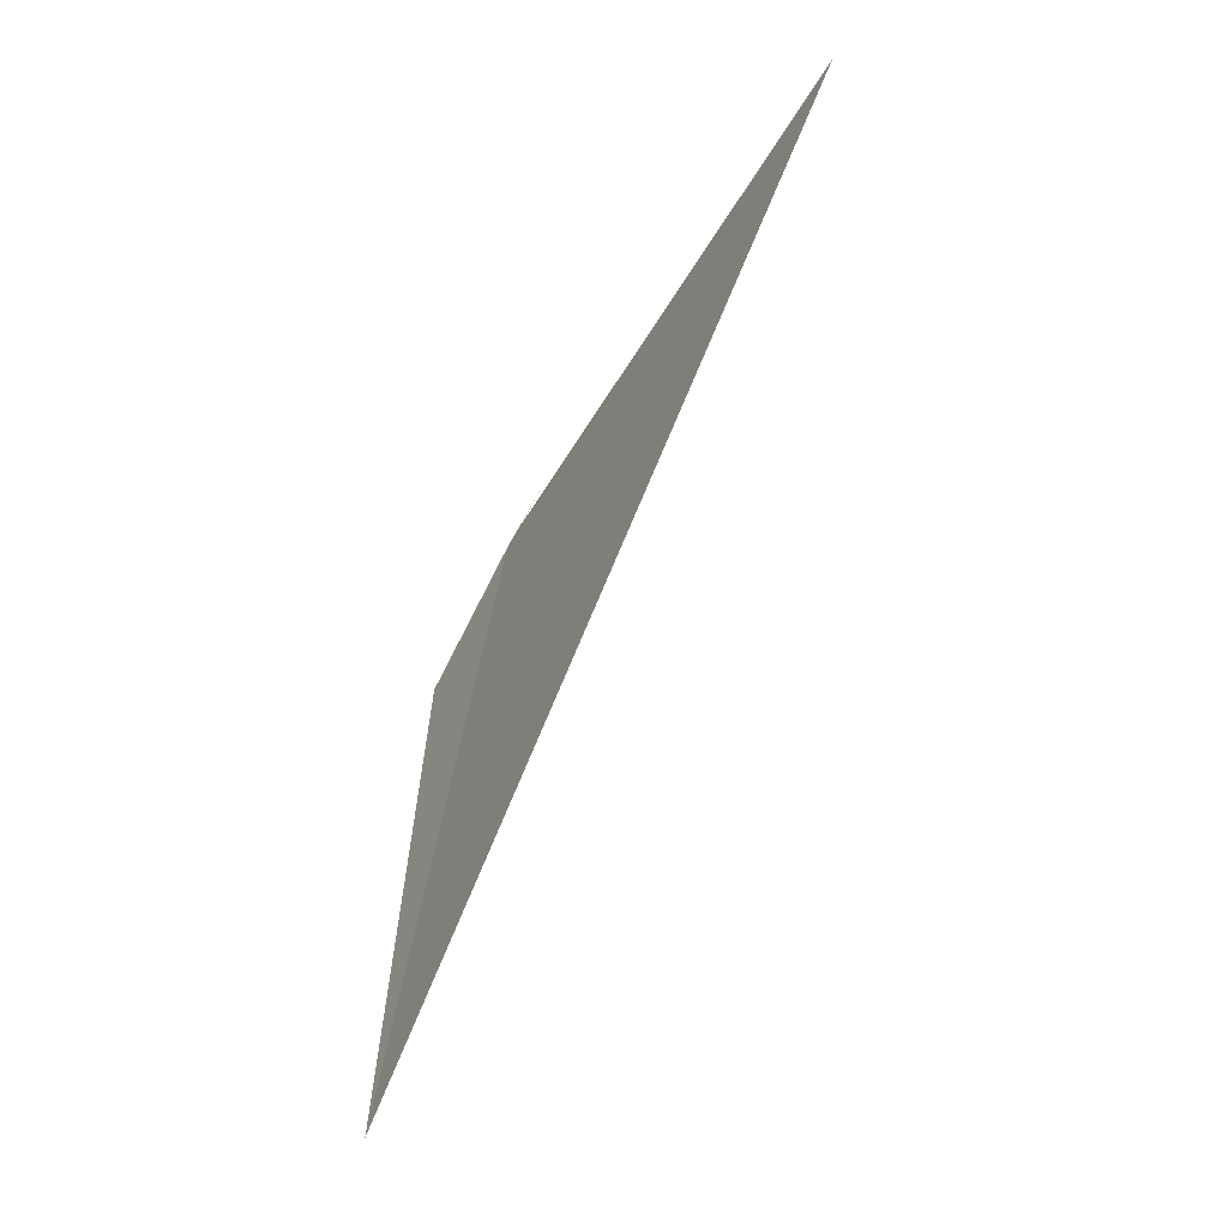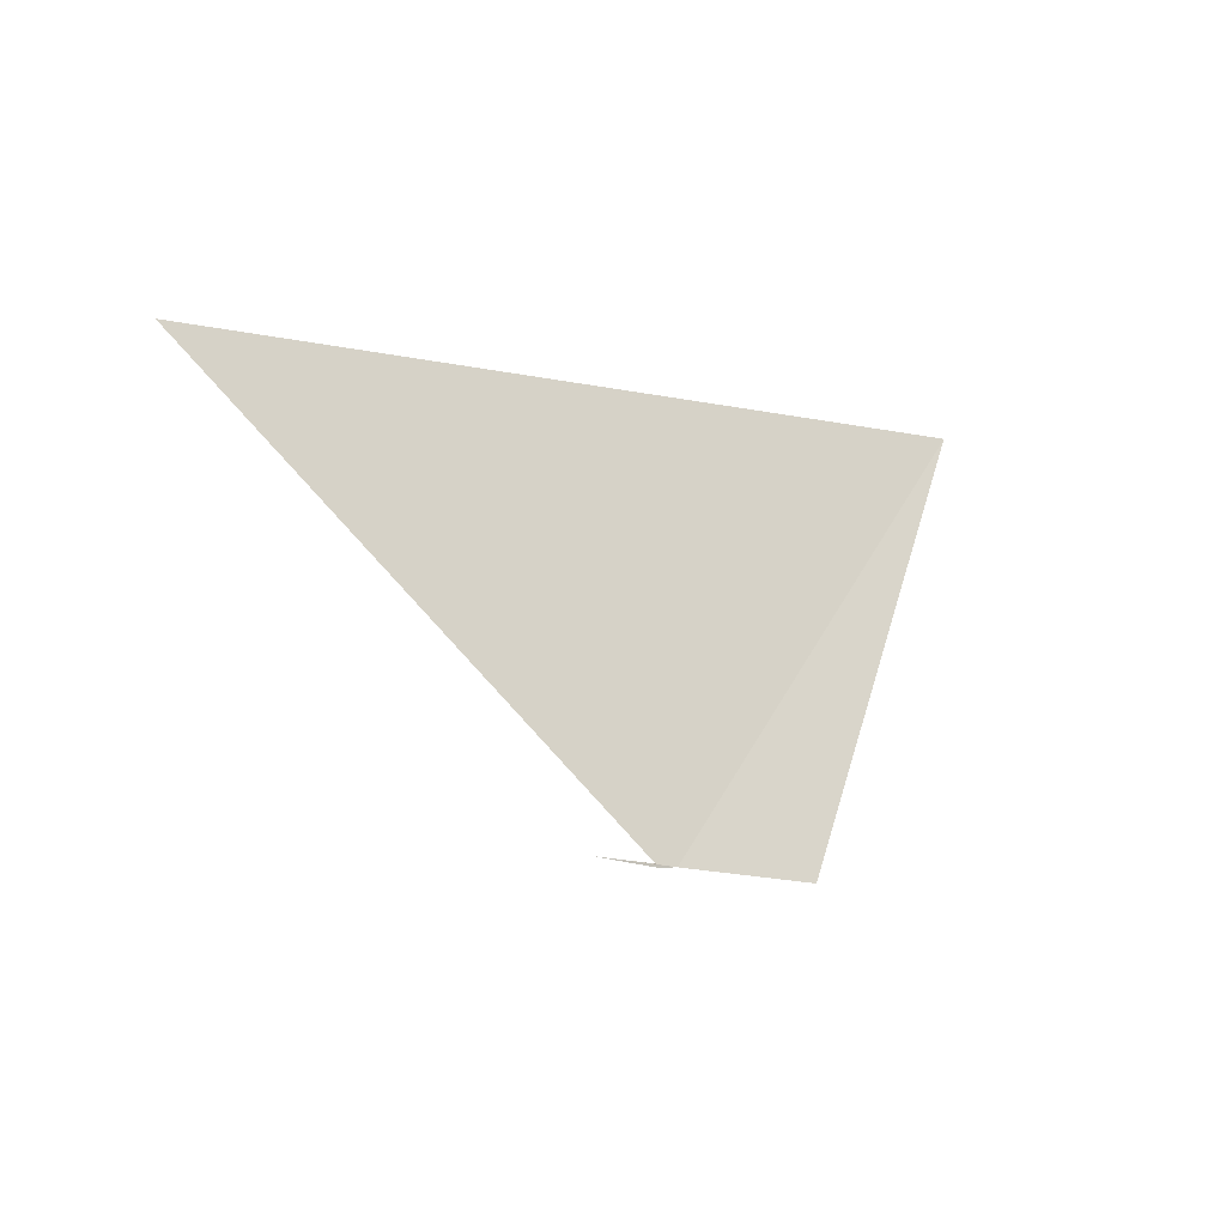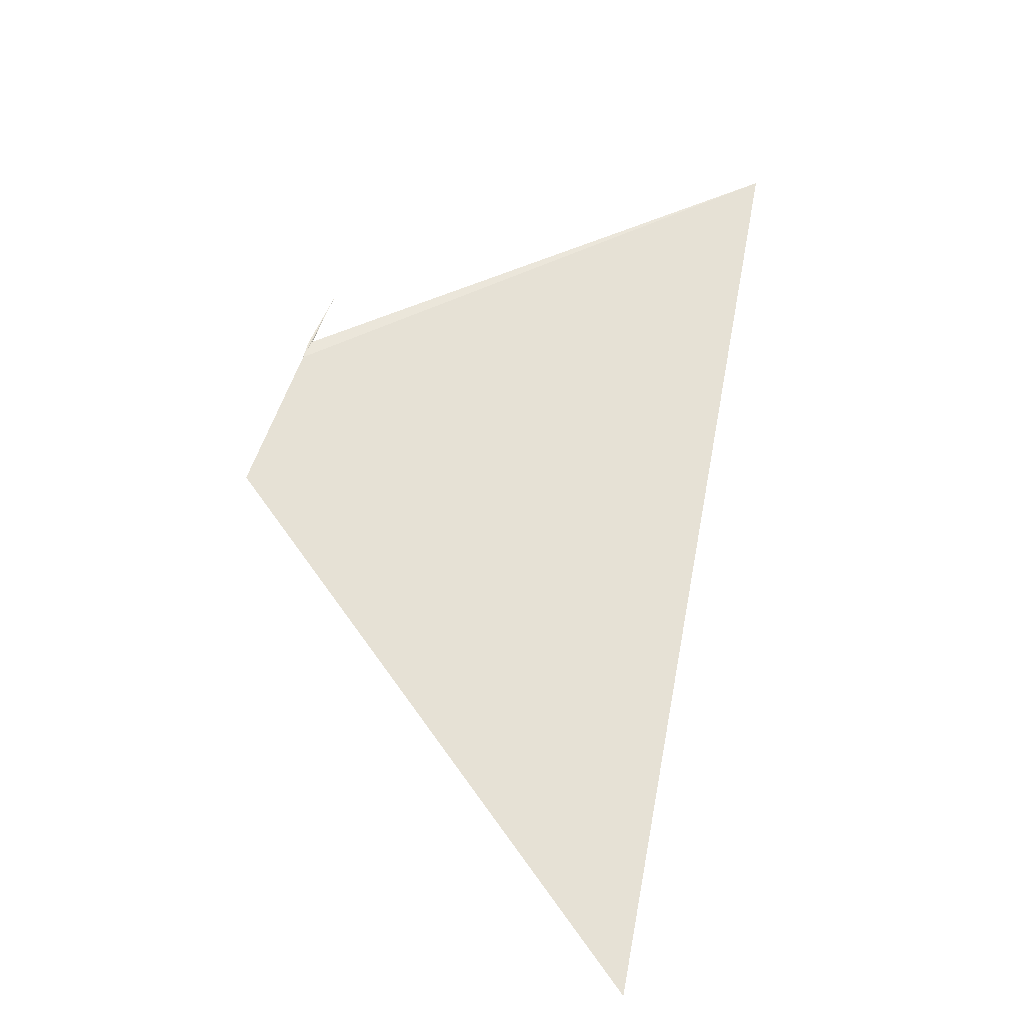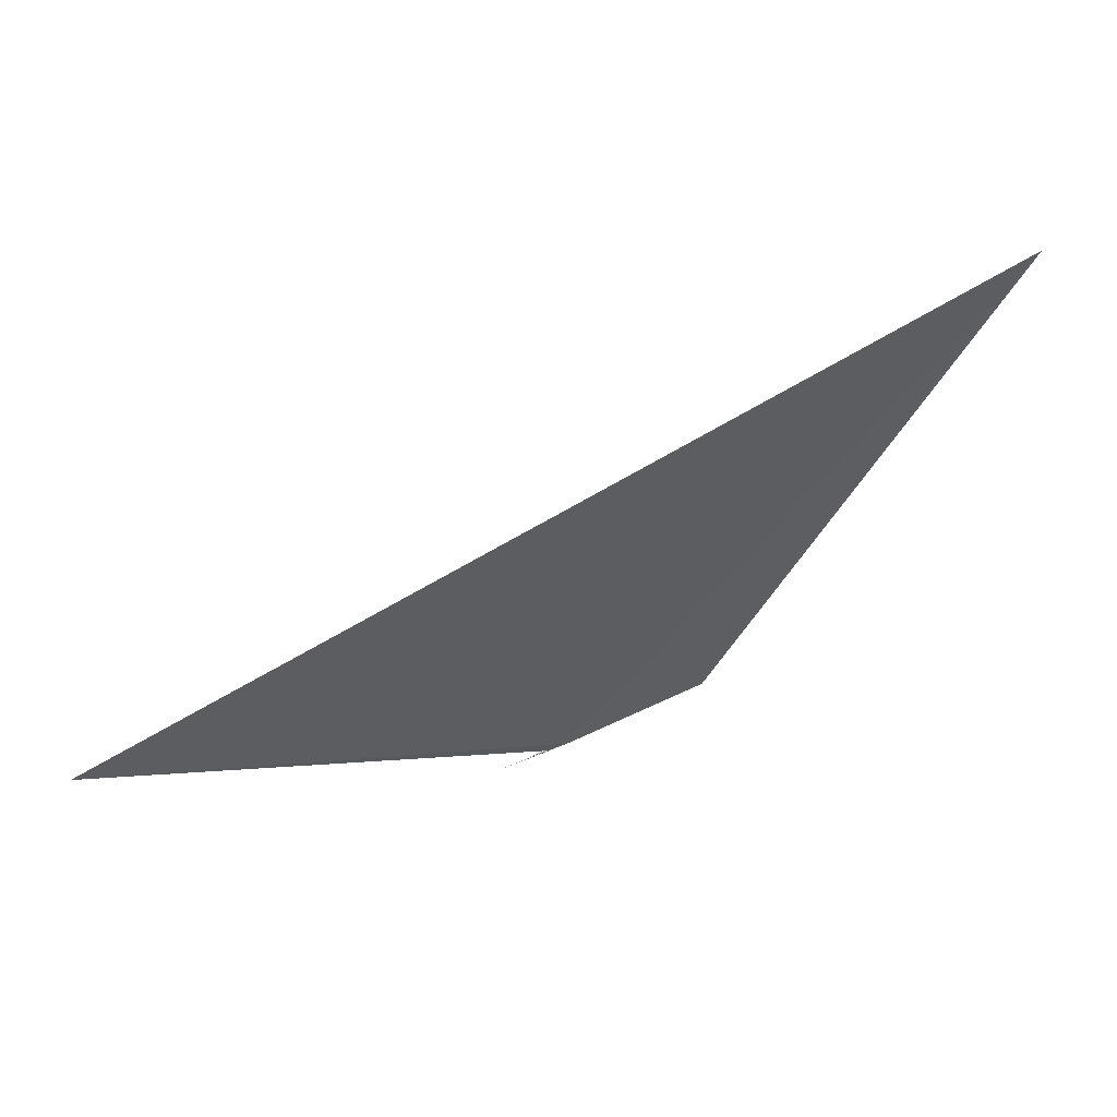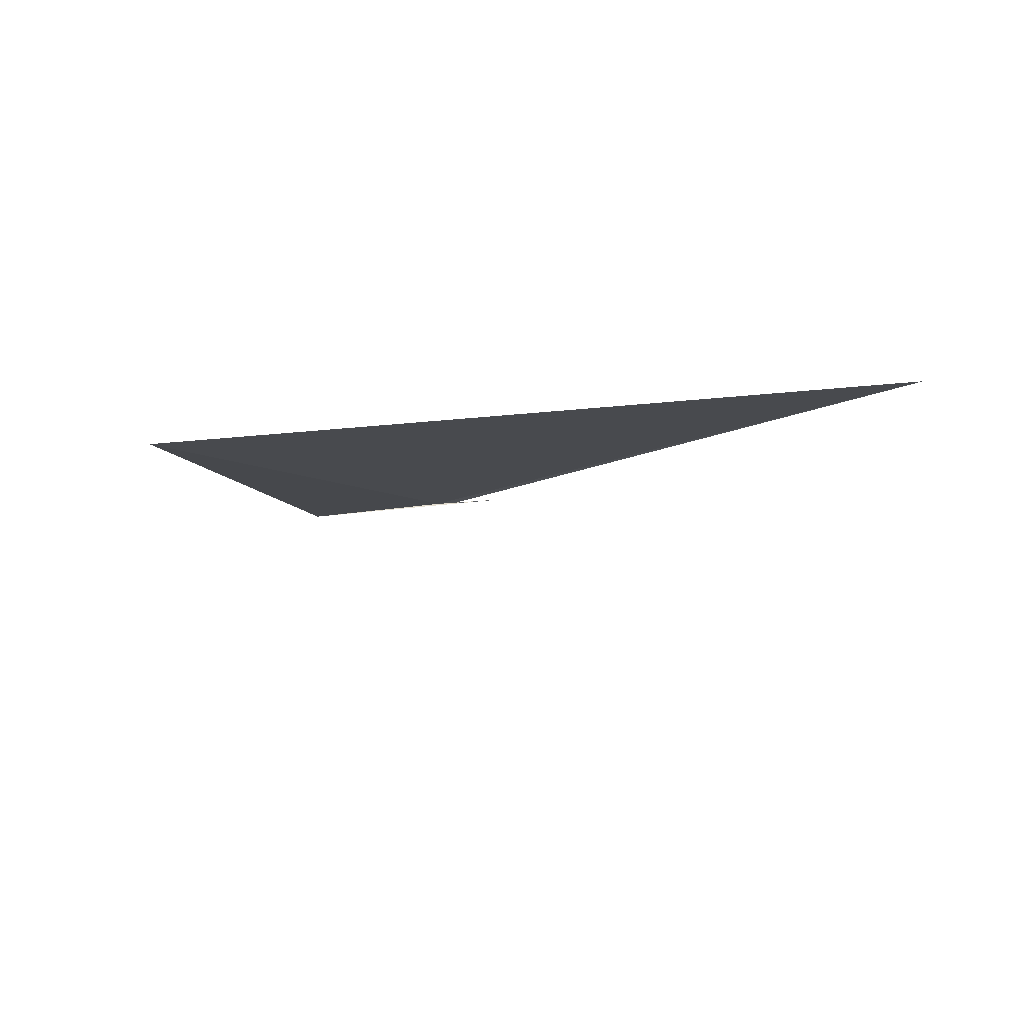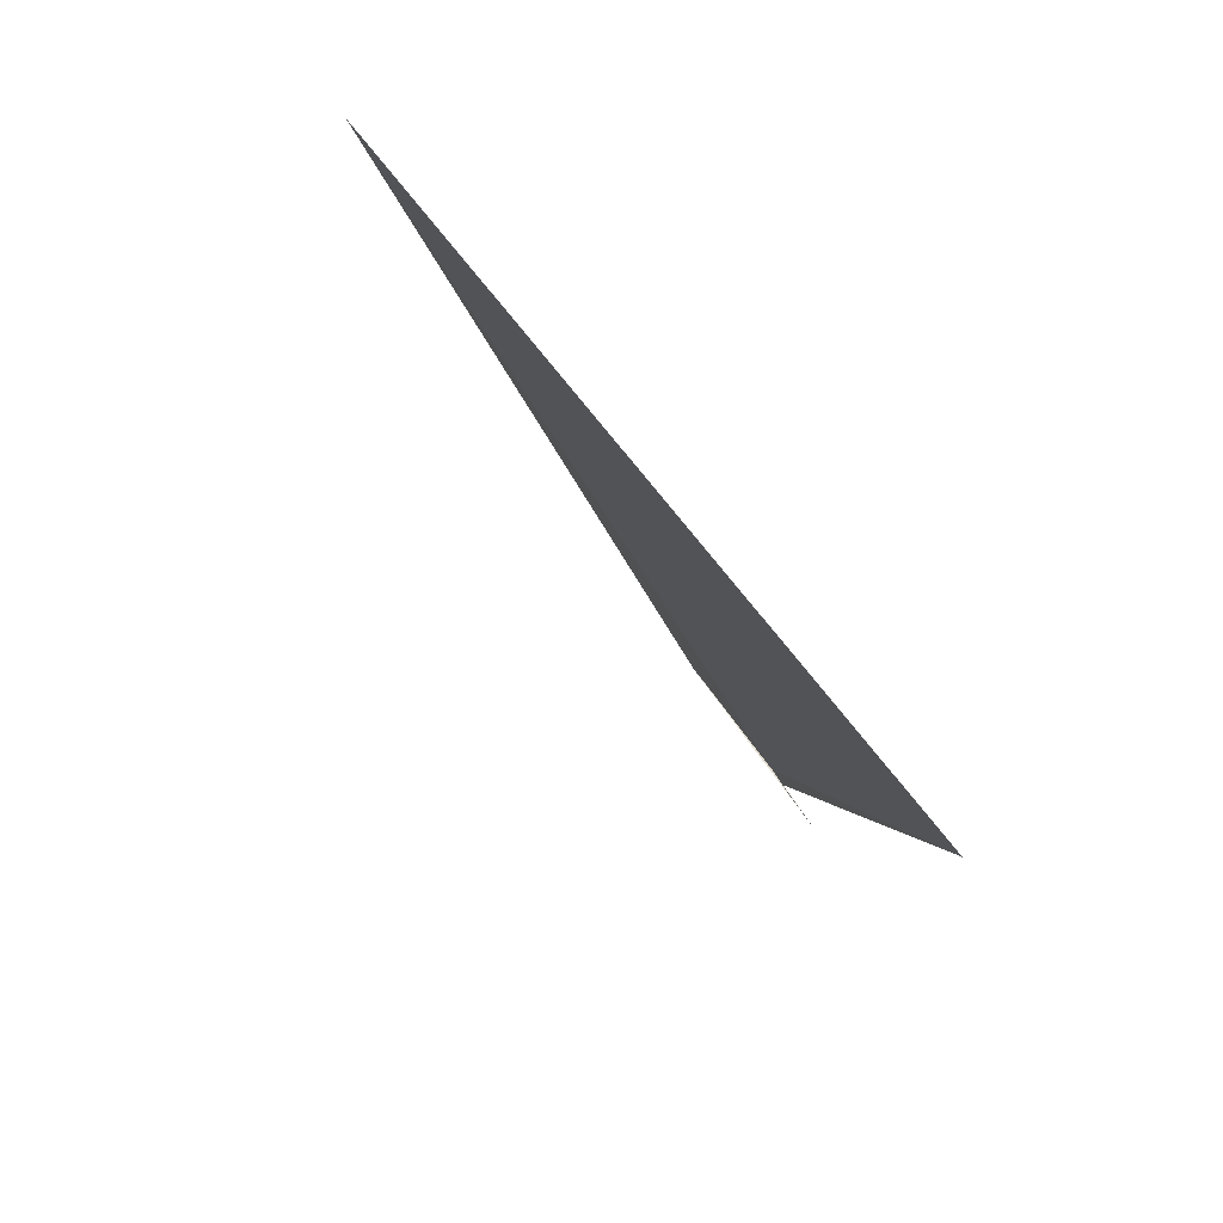
<metadata>
{"format":"obj","ext":"obj","renderer":"f3d","projection":"perspective","resolution":1024,"background":"white","views":[{"elev":78.6,"azim":-43.6,"up":"+Z"},{"elev":-9.4,"azim":159.3,"up":"+Z"},{"elev":38.1,"azim":-73.6,"up":"+Y"},{"elev":79.0,"azim":175.5,"up":"+Z"},{"elev":-33.8,"azim":-23.5,"up":"+Y"},{"elev":45.1,"azim":82.8,"up":"+Z"}]}
</metadata>
<code>
v -15.74 93.51 30.41
v -15.57 93.56 30.4
v -15.3 93.64 30.43
v -19.57 90.49 34.47
v -17.02 93.05 30.34
v -15.55 93.56 30.42
v -15.03 93.73 30.46
v -15.37 93.61 30.44
v -11.95 93.85 33.86
f 1 3 2
f 1 5 4
f 1 6 7
f 1 8 5
f 1 9 6
f 1 4 9
f 1 7 3
f 1 2 8

</code>
